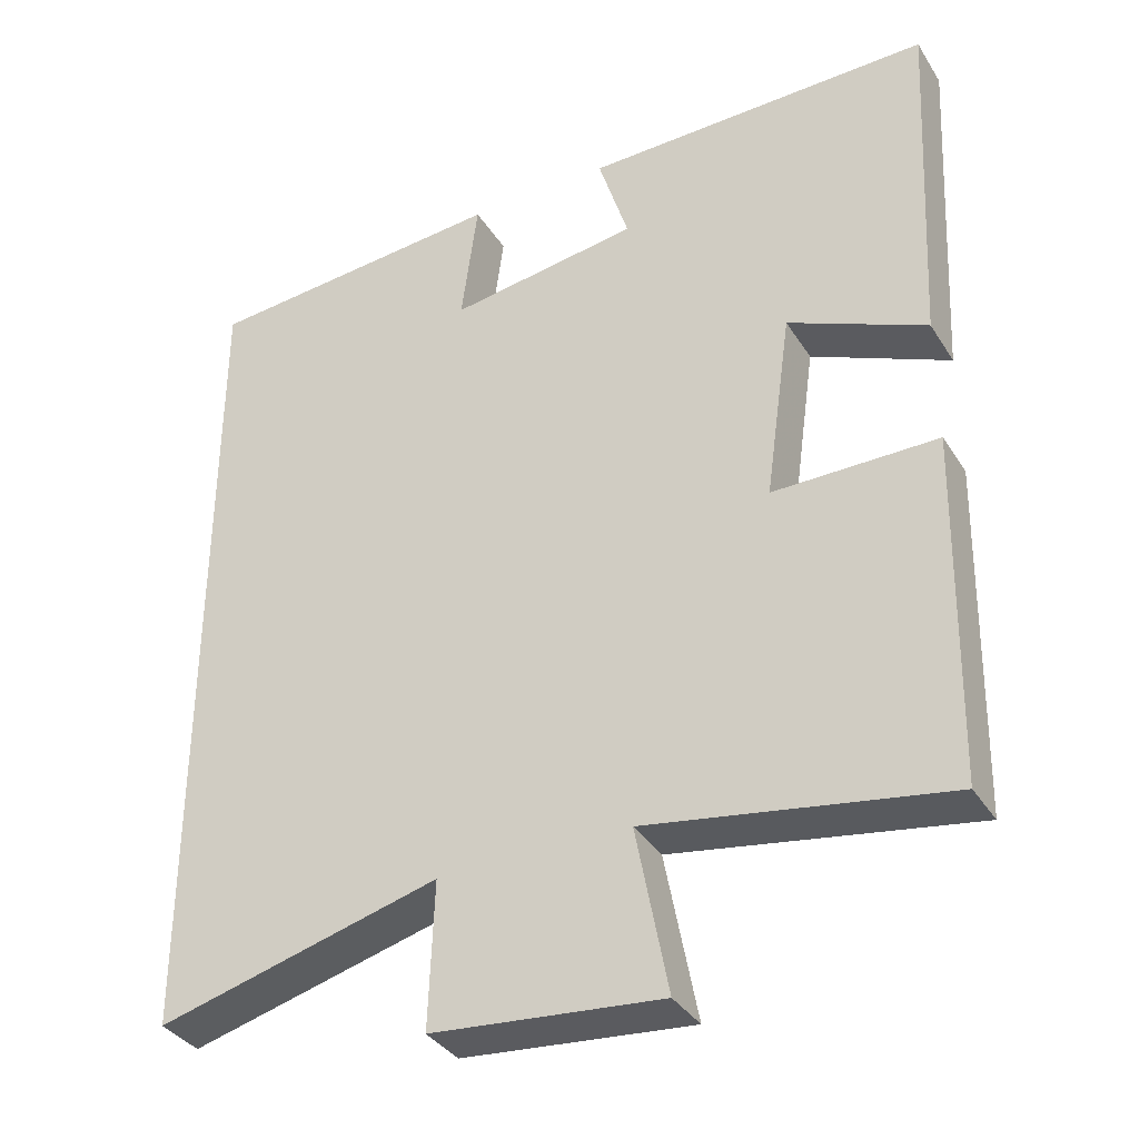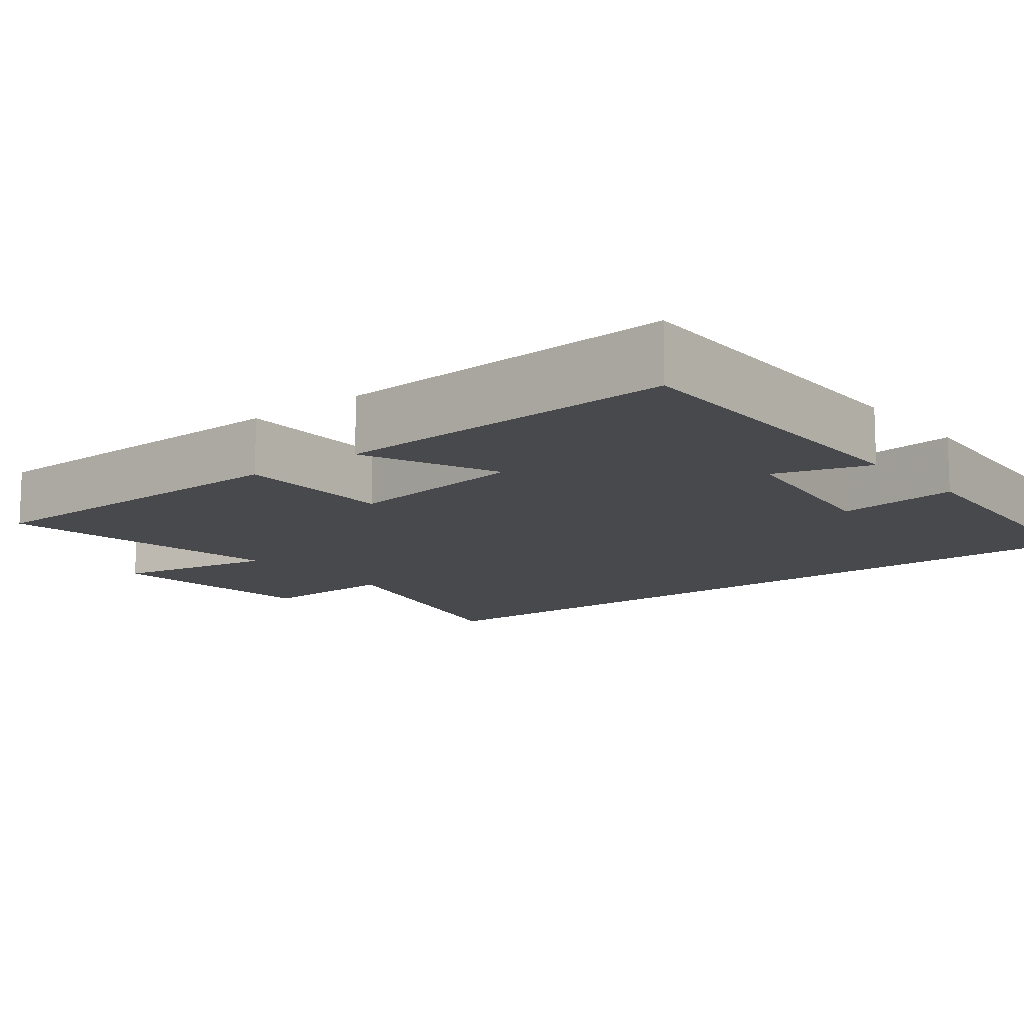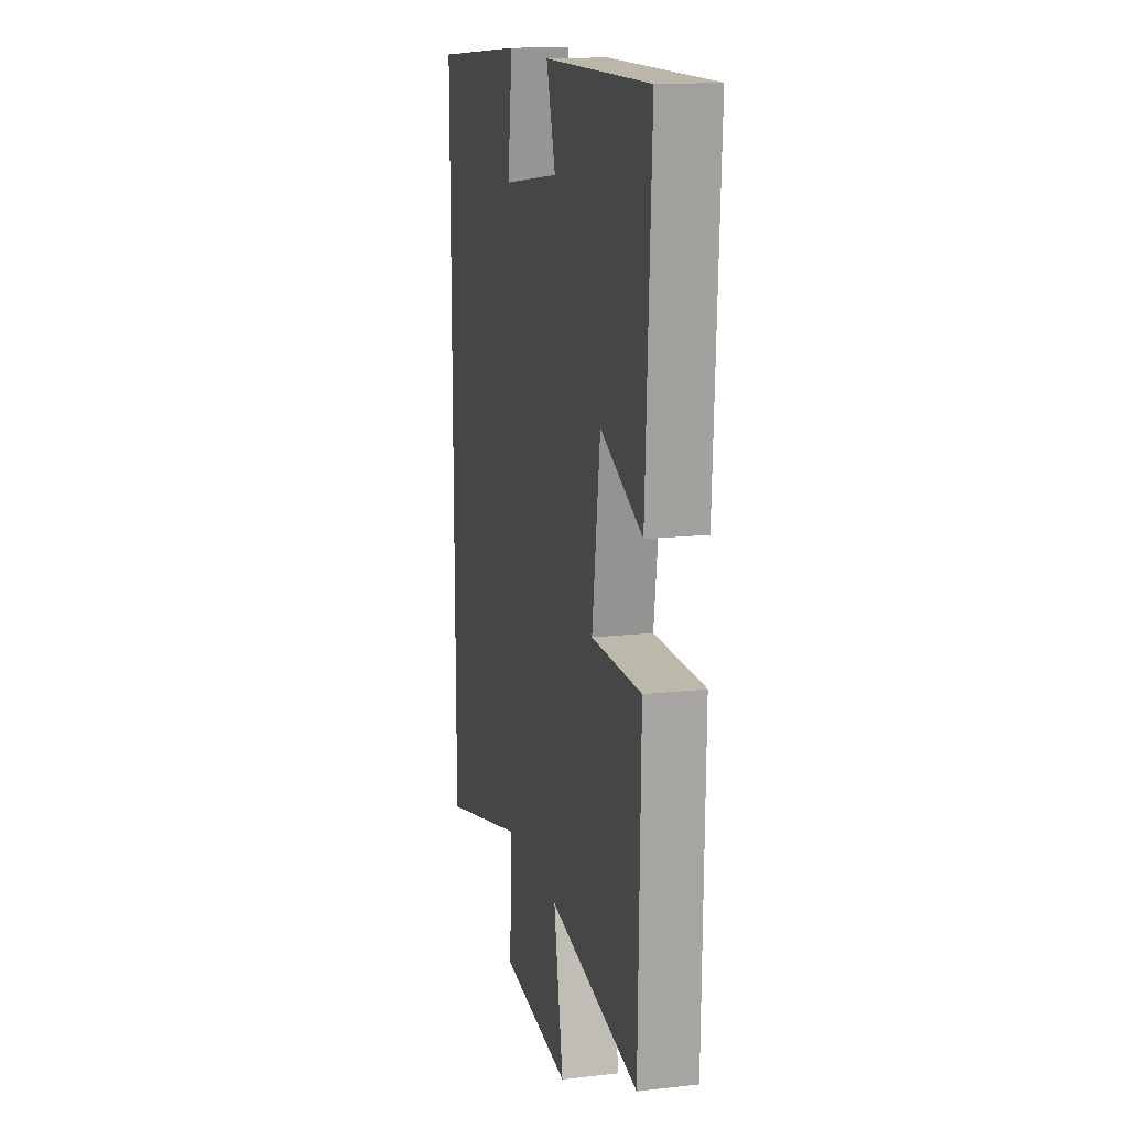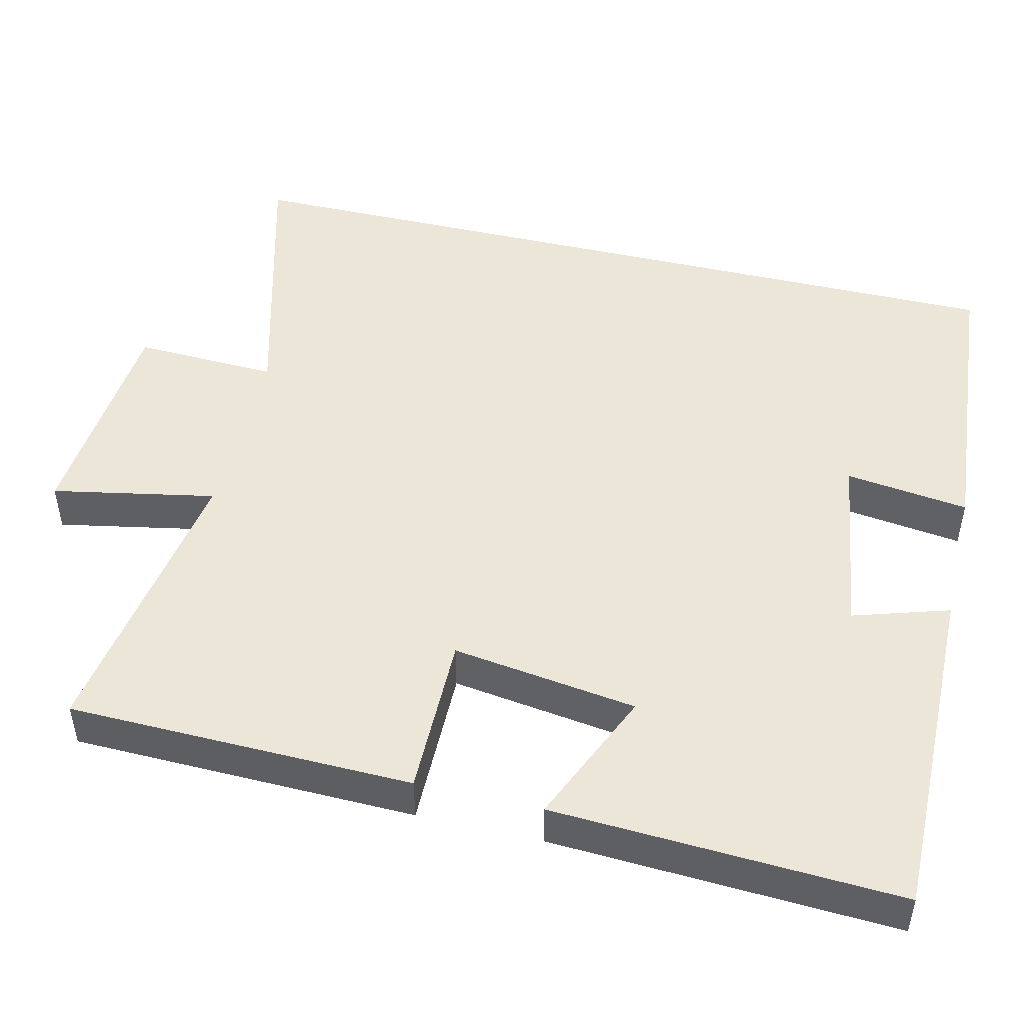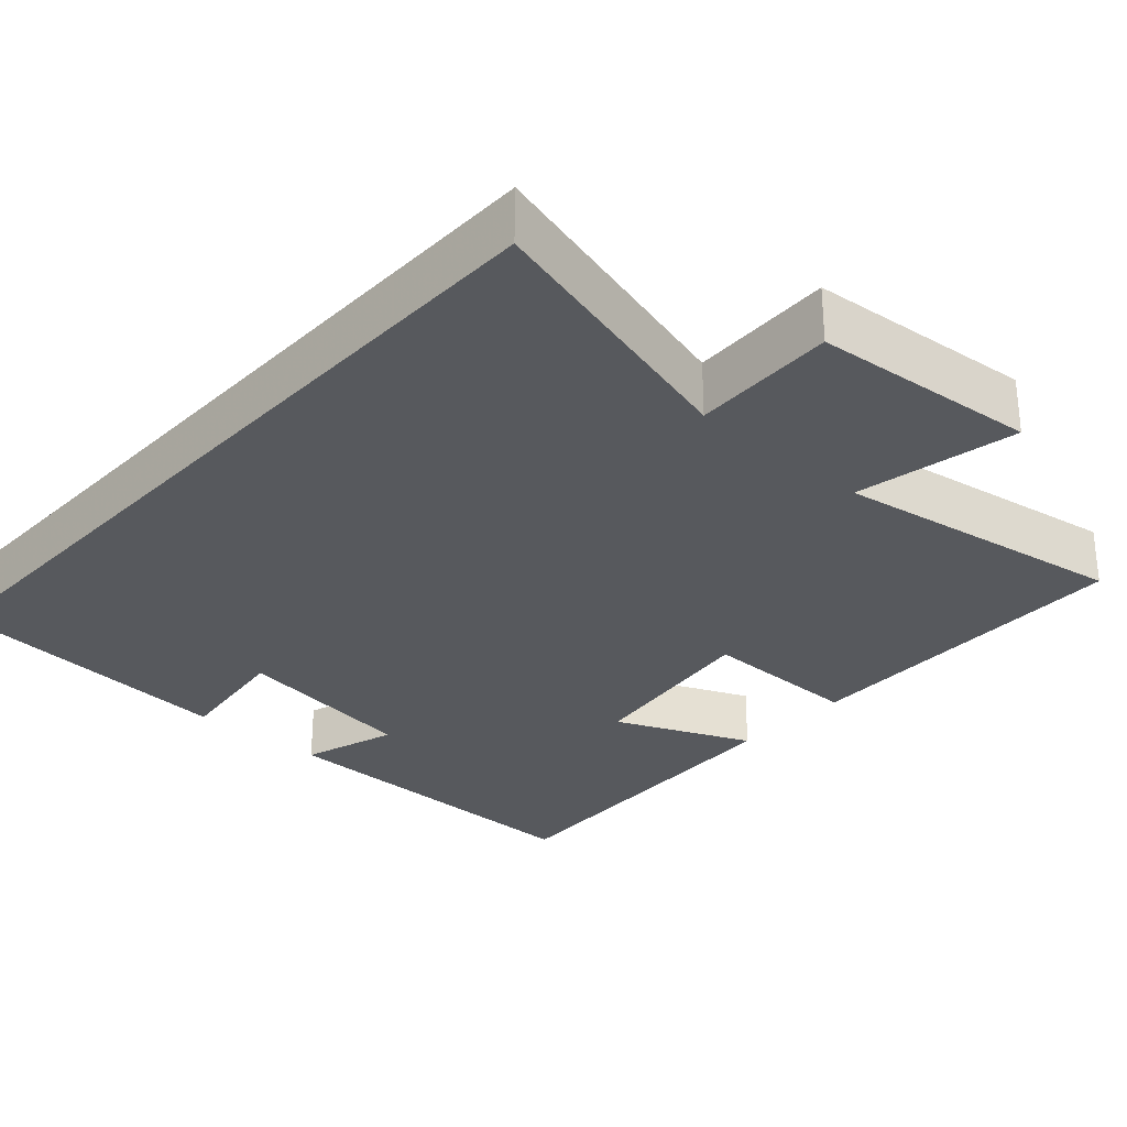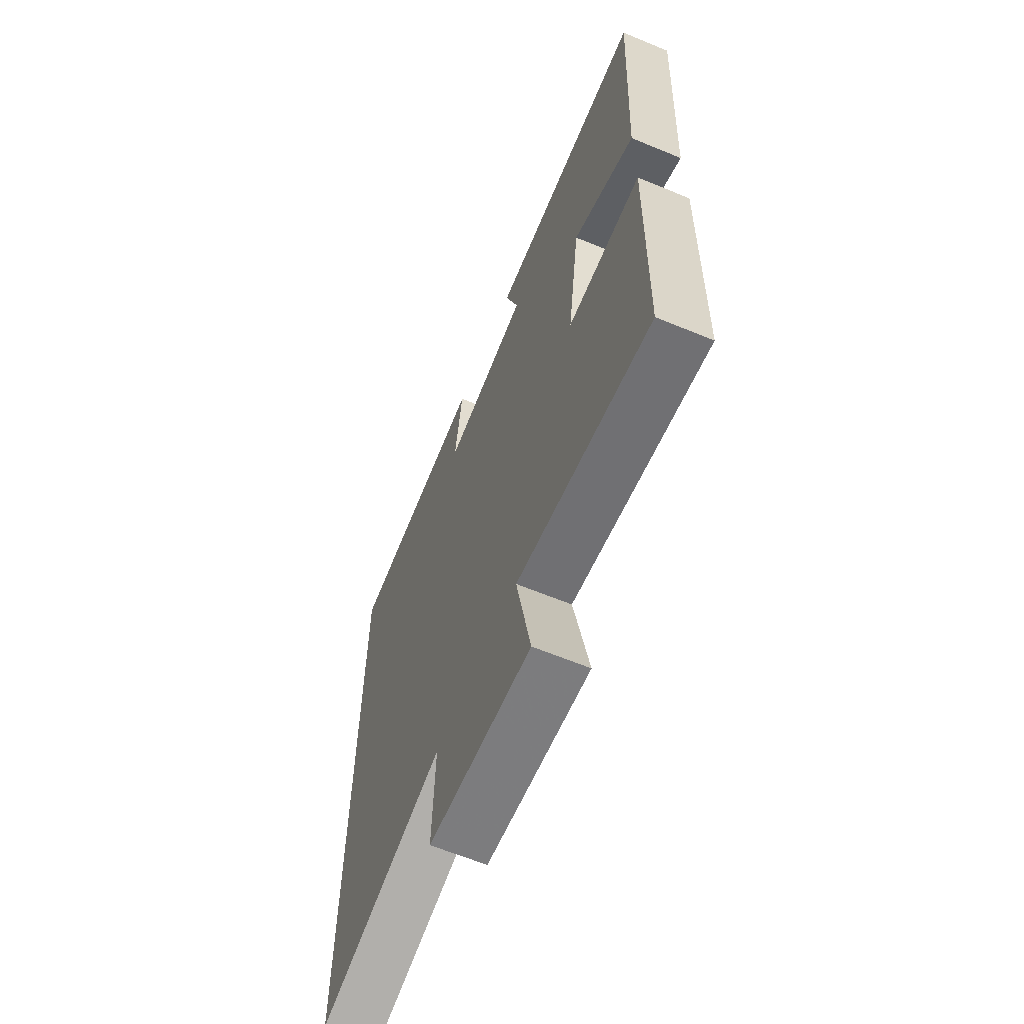
<metadata>
{"format":"obj","ext":"obj","renderer":"f3d","projection":"perspective","resolution":1024,"background":"white","views":[{"elev":-35.7,"azim":-151.8,"up":"+Z"},{"elev":-12.2,"azim":-51.4,"up":"+Y"},{"elev":15.1,"azim":-103.5,"up":"+Z"},{"elev":48.6,"azim":-76.6,"up":"+Y"},{"elev":-29.4,"azim":137.9,"up":"+Y"},{"elev":-63.8,"azim":-112.6,"up":"+Z"}]}
</metadata>
<code>
v 0.5 0.07 0.467
v 0.5 0.07 -0.597
v 0.138 0.07 -0.5
v 0.145 0.07 -0.687
v -0.149 0.07 -0.713
v -0.108 0.07 -0.5
v -0.491 0.07 -0.561
v -0.5 0.07 -0.111
v -0.289 0.07 -0.112
v -0.323 0.07 0.13
v -0.5 0.07 0.053
v -0.523 0.07 0.506
v -0.075 0.07 0.5
v -0.114 0.07 0.375
v 0.13 0.07 0.339
v 0.109 0.07 0.5
v 0.5 0 0.467
v 0.5 0 -0.597
v 0.138 0 -0.5
v 0.145 0 -0.687
v -0.149 0 -0.713
v -0.108 0 -0.5
v -0.491 0 -0.561
v -0.5 0 -0.111
v -0.289 0 -0.112
v -0.323 0 0.13
v -0.5 0 0.053
v -0.523 0 0.506
v -0.075 0 0.5
v -0.114 0 0.375
v 0.13 0 0.339
v 0.109 0 0.5
f 15 16 1 2
f 14 15 2 3
f 11 12 13 14
f 10 11 14
f 9 10 14 3
f 6 7 8 9
f 6 9 3 4
f 4 5 6
f 18 17 32 31
f 19 18 31 30
f 30 29 28 27
f 30 27 26
f 19 30 26 25
f 25 24 23 22
f 20 19 25 22
f 22 21 20
f 1 17 18 2
f 2 18 19 3
f 3 19 20 4
f 4 20 21 5
f 5 21 22 6
f 6 22 23 7
f 7 23 24 8
f 8 24 25 9
f 9 25 26 10
f 10 26 27 11
f 11 27 28 12
f 12 28 29 13
f 13 29 30 14
f 14 30 31 15
f 15 31 32 16
f 16 32 17 1

</code>
